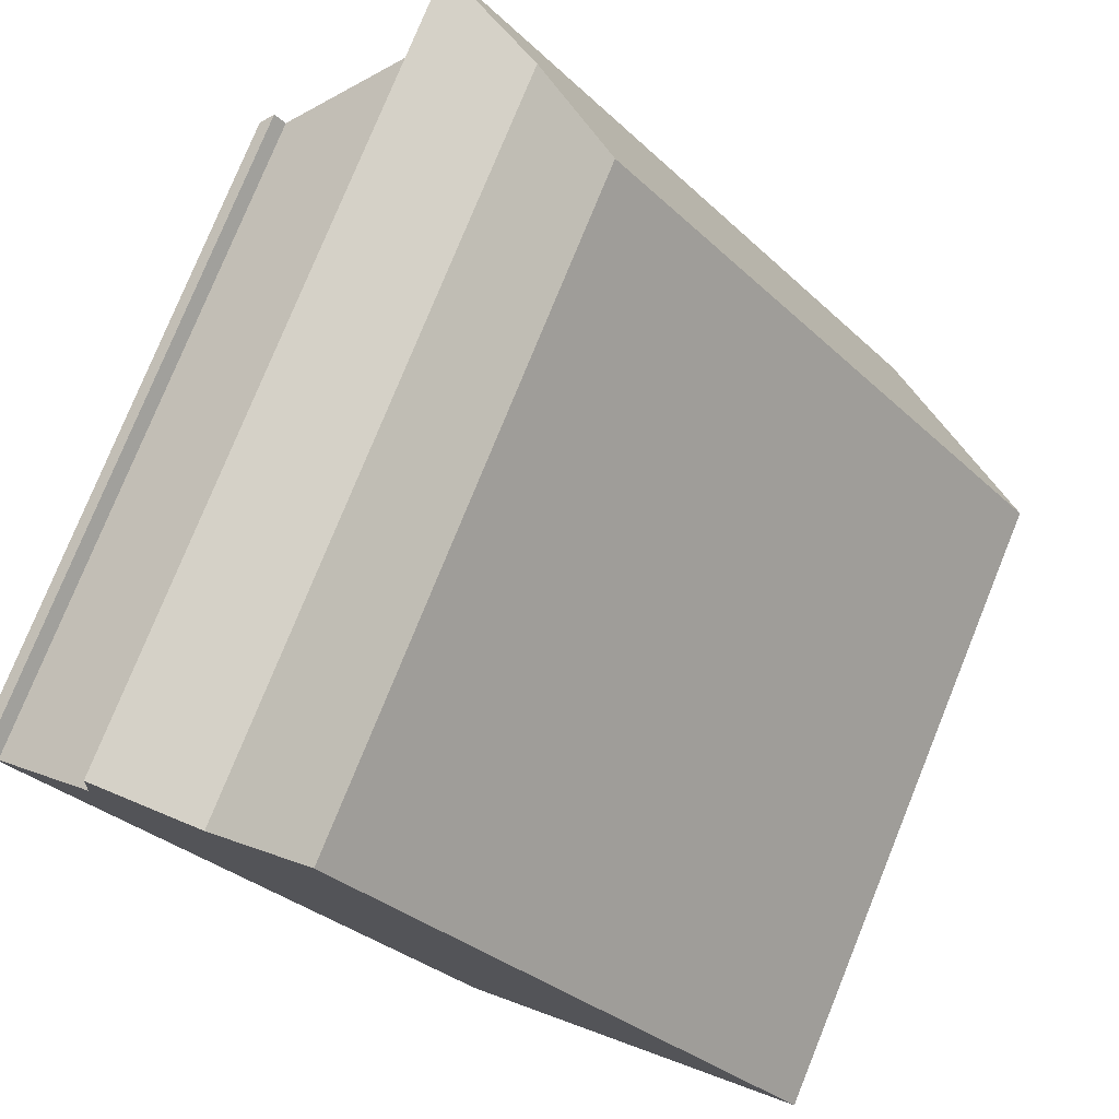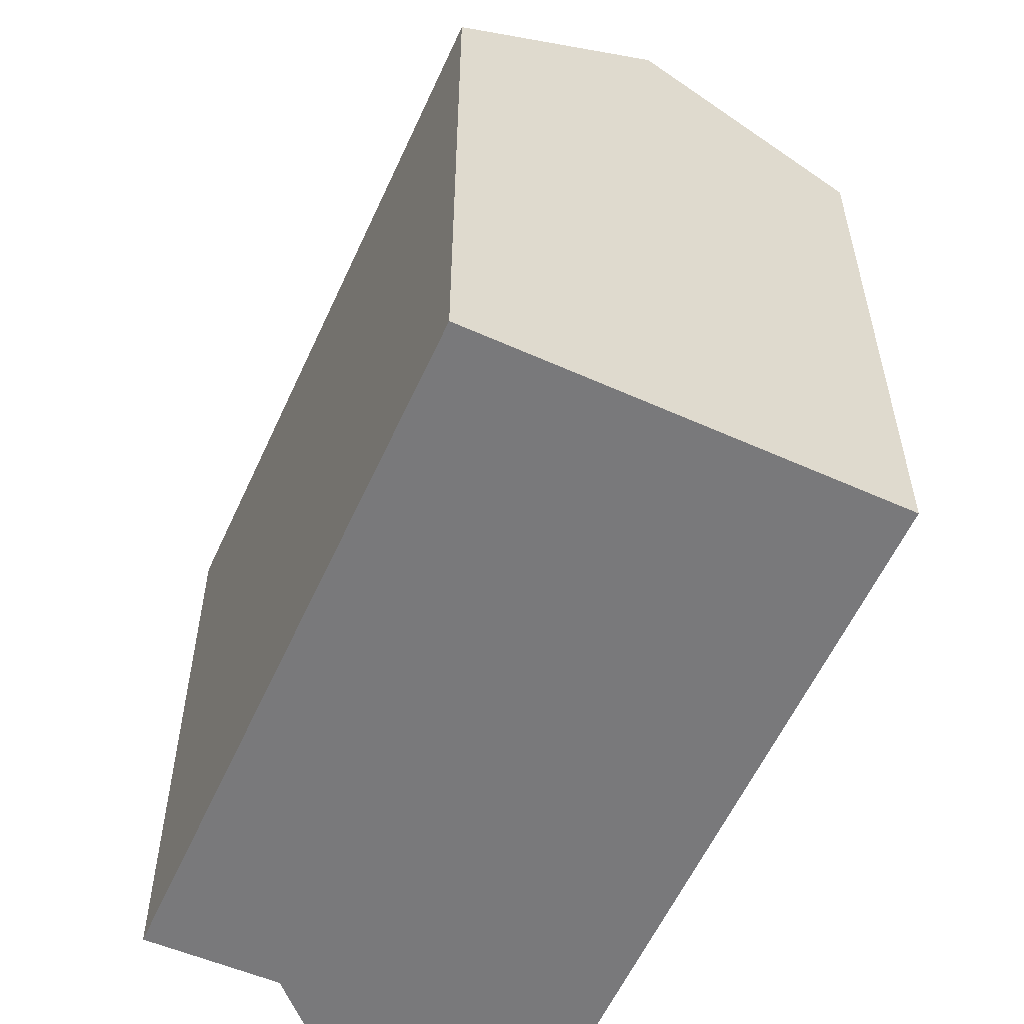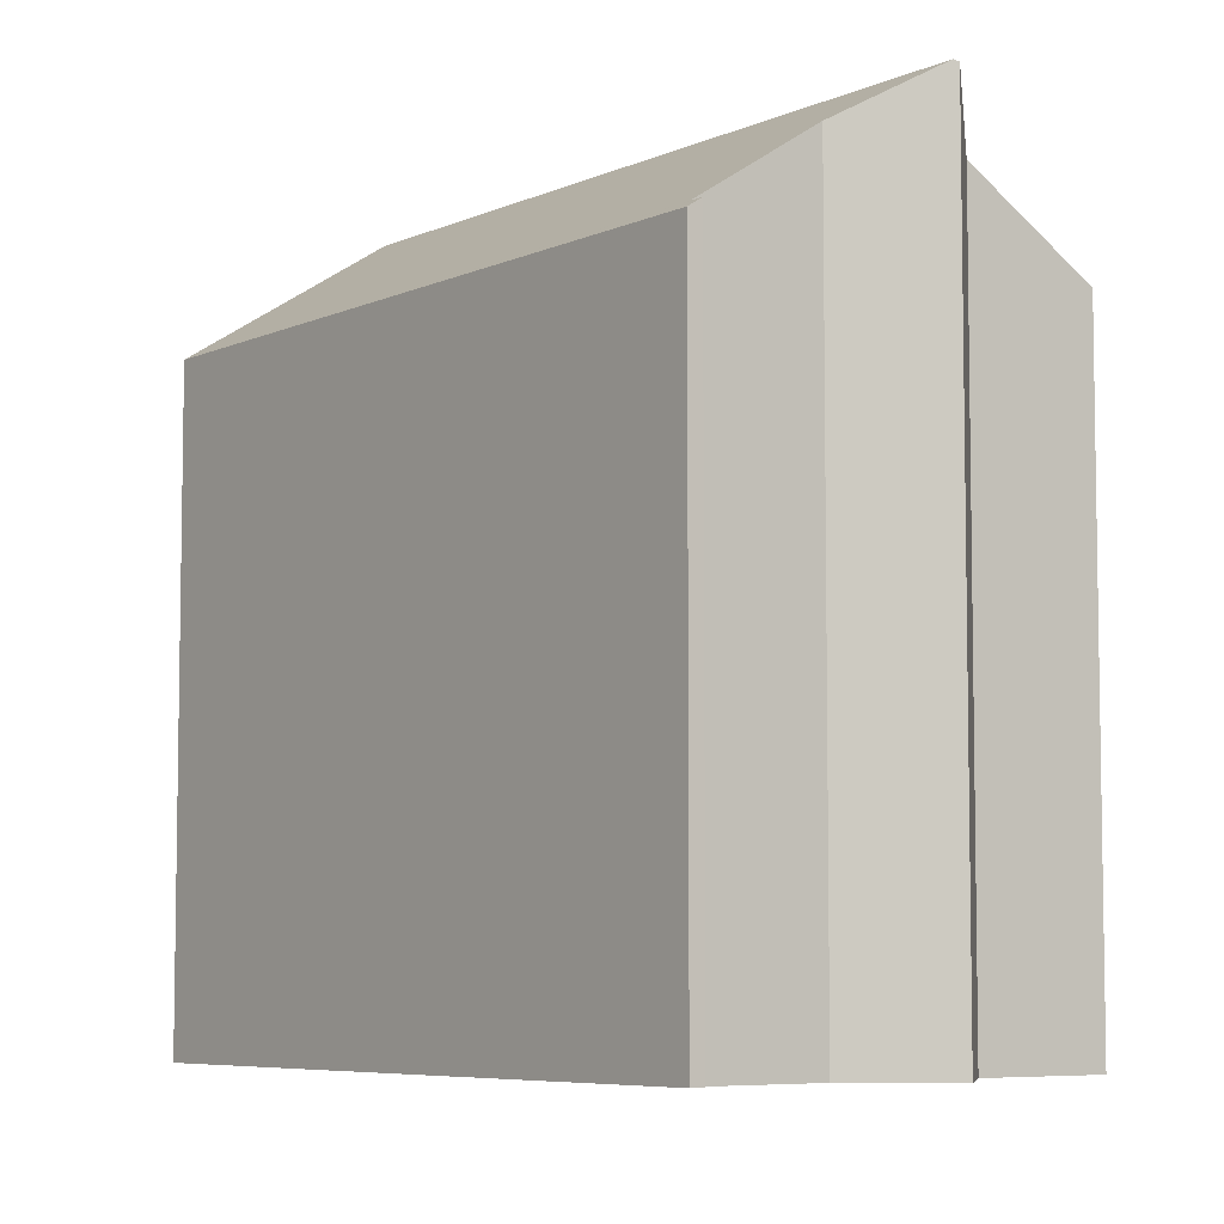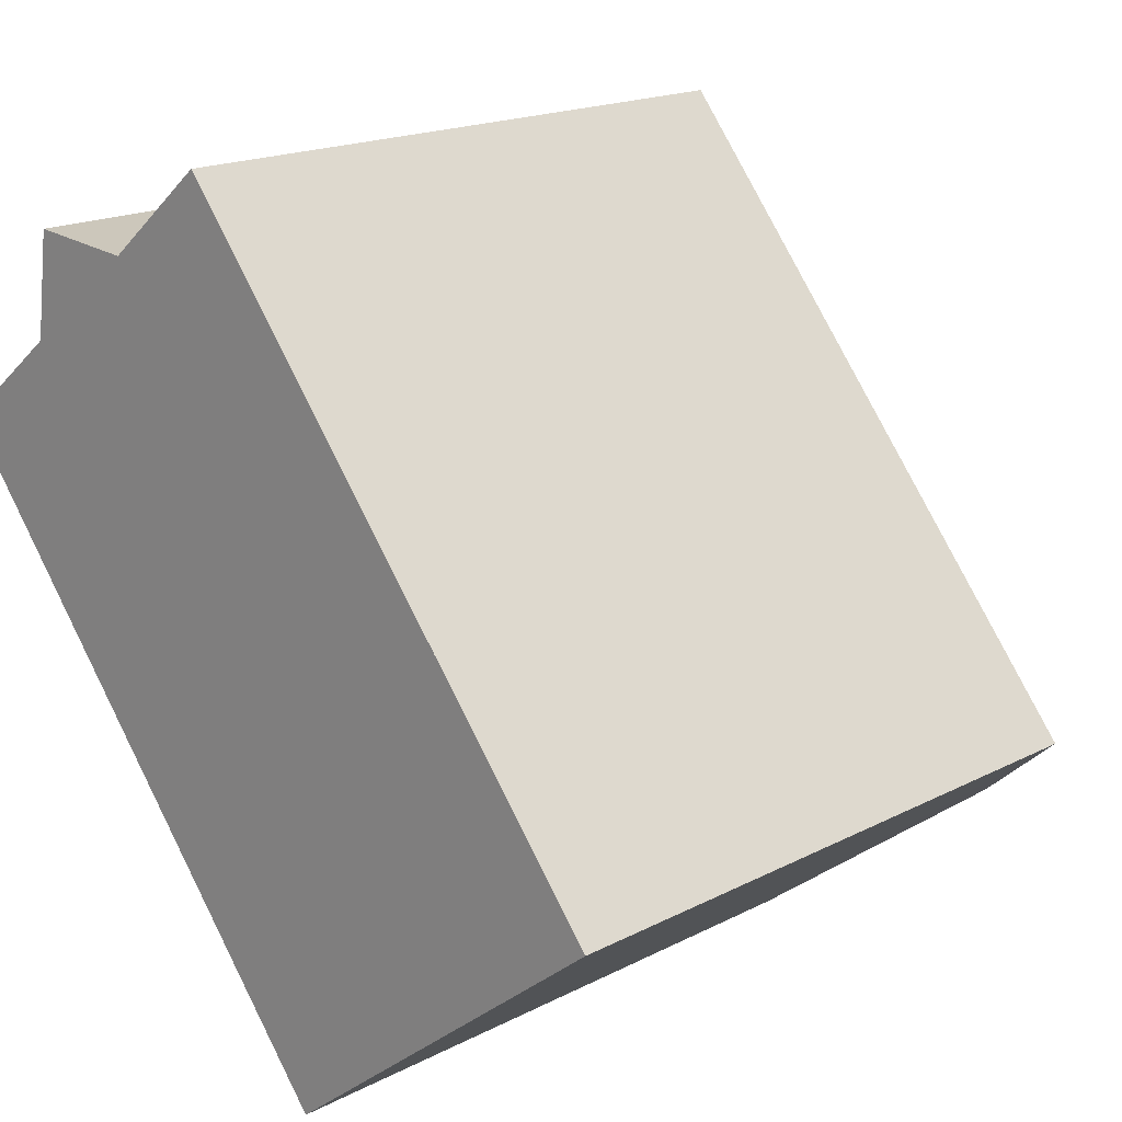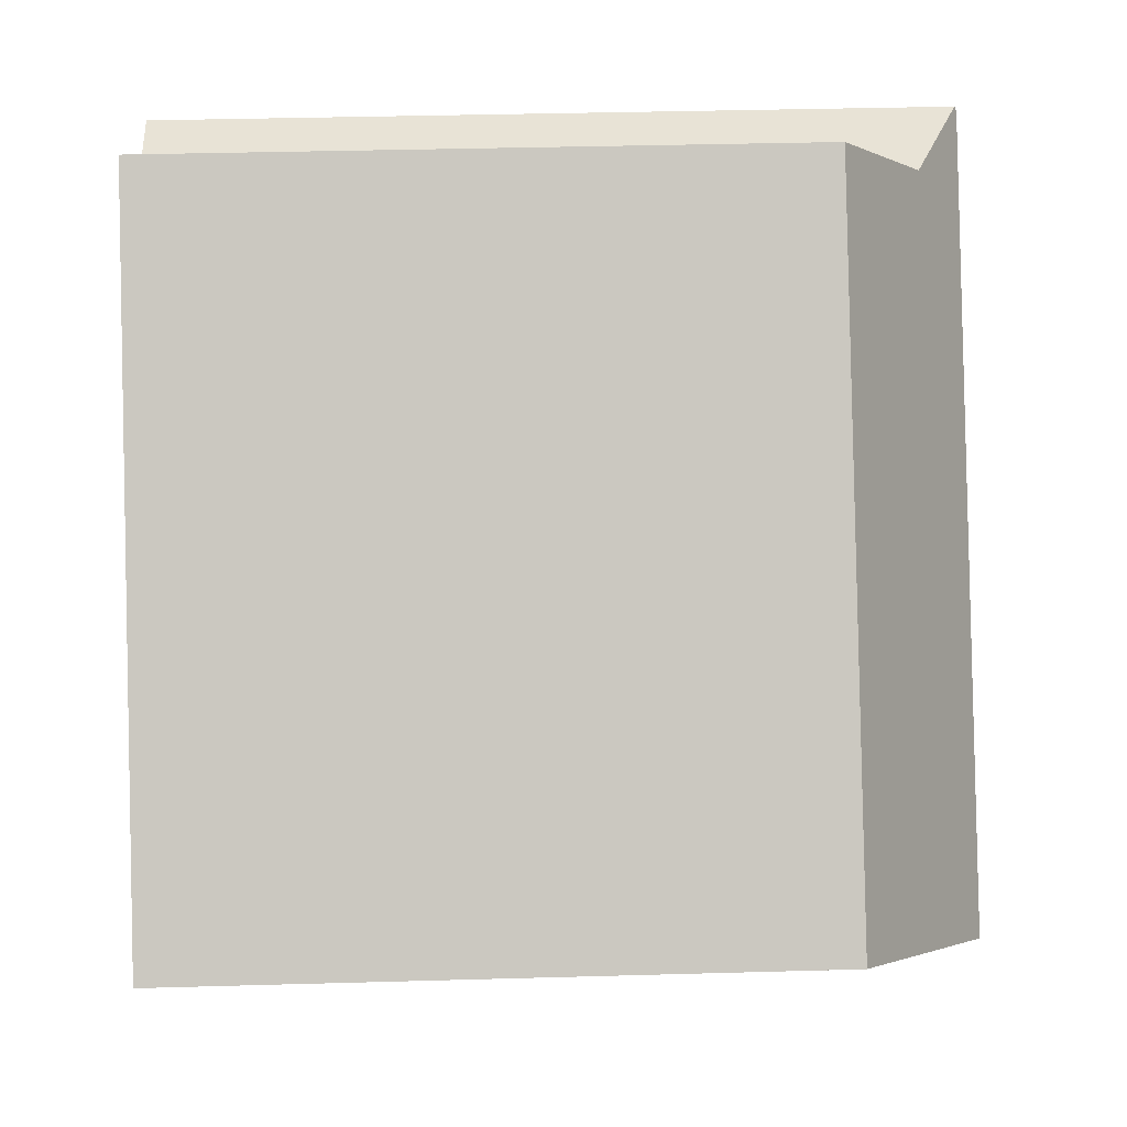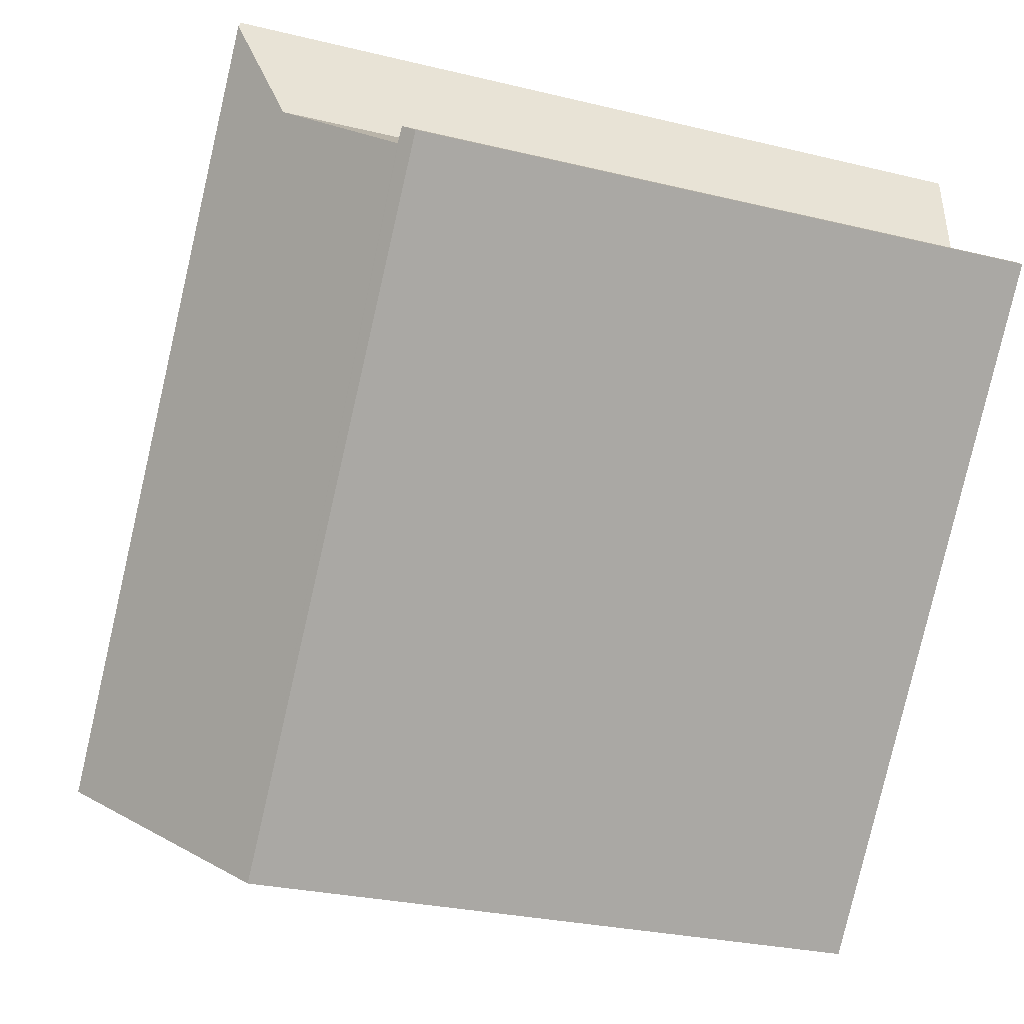
<metadata>
{"format":"obj","ext":"obj","renderer":"f3d","projection":"perspective","resolution":1024,"background":"white","views":[{"elev":77.8,"azim":22.1,"up":"+Z"},{"elev":-57.9,"azim":116.9,"up":"+Y"},{"elev":-6.4,"azim":-76.1,"up":"+Y"},{"elev":17.6,"azim":44.2,"up":"+Z"},{"elev":36.7,"azim":87.9,"up":"+Z"},{"elev":-26.7,"azim":-111.1,"up":"+Z"}]}
</metadata>
<code>
v  21.82 18.28 -8.975
v  17.86 17.75 -2.723
v  22.48 17.75 -8.456
v  17.67 21.58 -12.23
v  3.849 21.58 4.953
v  6.848 20.16 4.832
v  9.179 18.26 6.773
v  9.802 17.75 7.292
v  3.869 21.51 5.097
v  0 17.75 1.087e-15
v  0.323 18.02 0.26
v  12.87 17.75 -16
v  0.614 18.02 -0.085
v  3.471 20.31 2.199
v  3.869 -3.121e-16 5.097
v  6.848 -2.959e-16 4.832
v  9.802 -4.465e-16 7.292
v  9.179 -4.147e-16 6.773
v  0.323 -1.592e-17 0.26
v  0 0 0
v  3.471 -1.347e-16 2.199
v  0.614 5.205e-18 -0.085
v  22.48 5.178e-16 -8.456
v  17.86 1.667e-16 -2.723
v  12.87 9.795e-16 -16
v  21.82 5.496e-16 -8.975
v  17.67 7.487e-16 -12.23
v  3.849 -3.033e-16 4.953
g defaultobject
f 1 2 3
f 2 1 4
f 2 4 5
f 2 5 6
f 2 6 7
f 2 7 8
f 6 5 9
f 10 11 12
f 13 12 11
f 14 12 13
f 5 12 14
f 4 12 5
f 15 6 9
f 6 15 16
f 16 7 6
f 7 16 8
f 8 16 17
f 17 16 18
f 10 19 11
f 19 10 20
f 13 21 14
f 21 13 22
f 17 2 8
f 2 17 3
f 3 17 23
f 23 17 24
f 11 22 13
f 22 11 19
f 1 12 4
f 12 1 3
f 12 3 23
f 12 23 25
f 25 23 26
f 25 26 27
f 25 10 12
f 10 25 20
f 14 9 5
f 9 14 15
f 15 14 28
f 28 14 21
f 15 21 16
f 21 15 28
f 24 26 23
f 26 24 27
f 27 24 25
f 25 24 20
f 20 24 22
f 22 24 16
f 16 24 18
f 18 24 17
f 22 16 21
f 20 22 19

</code>
